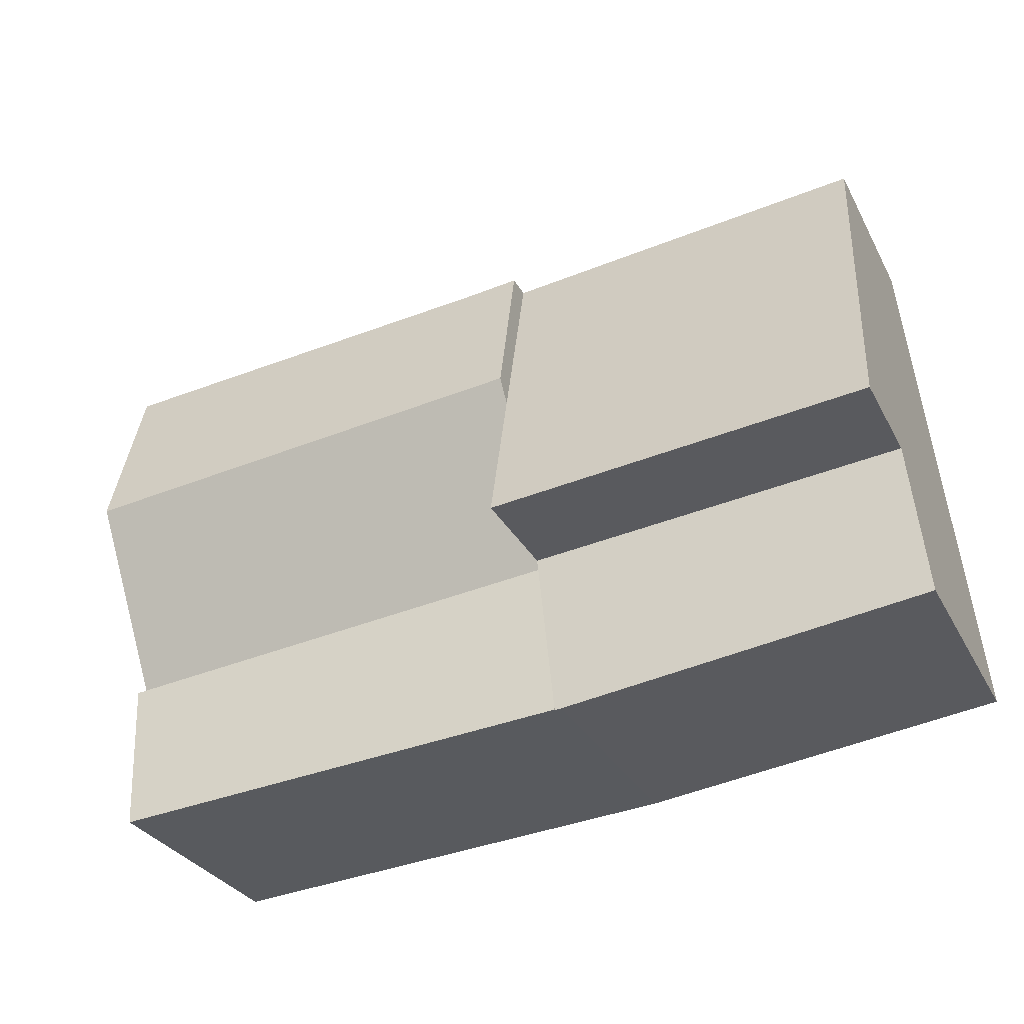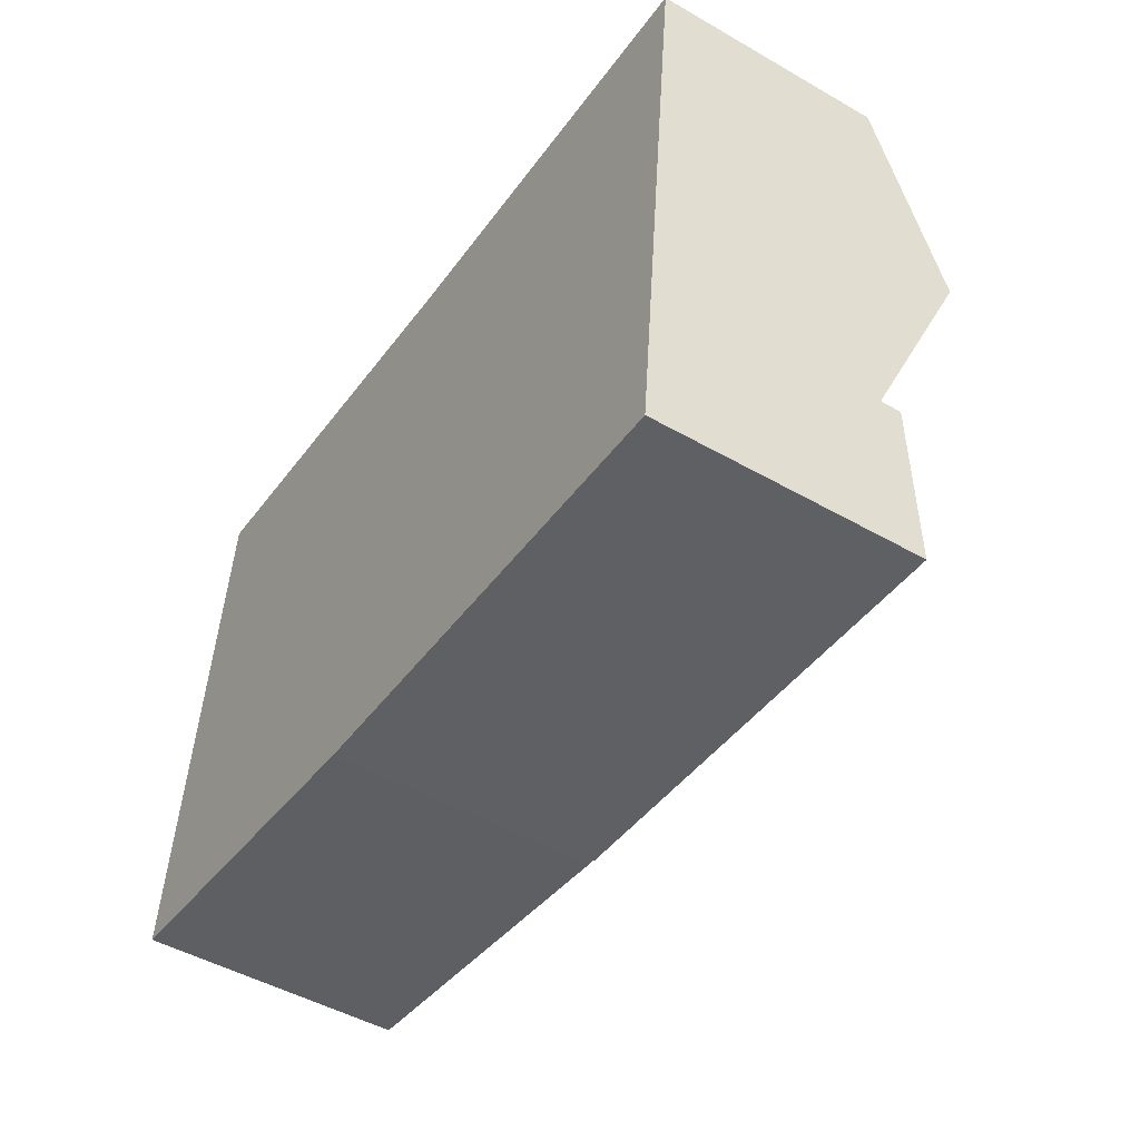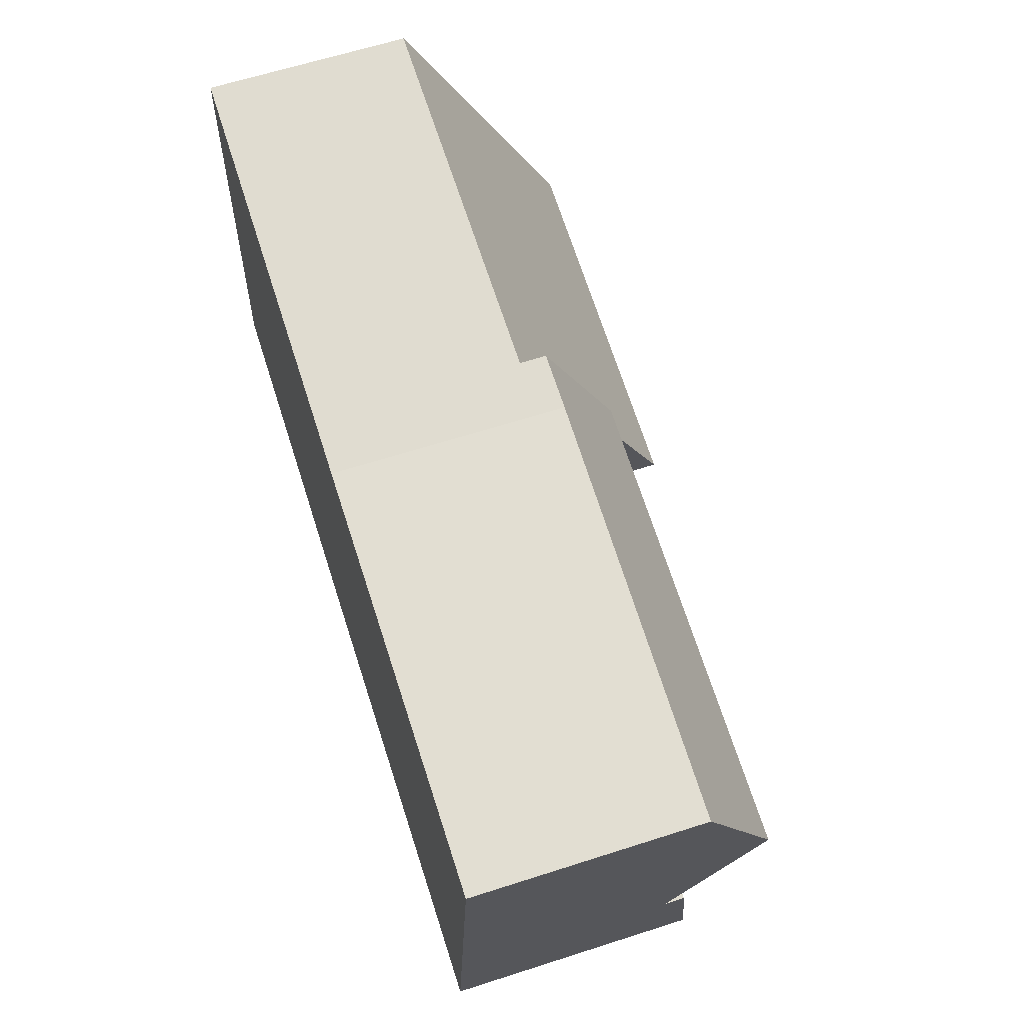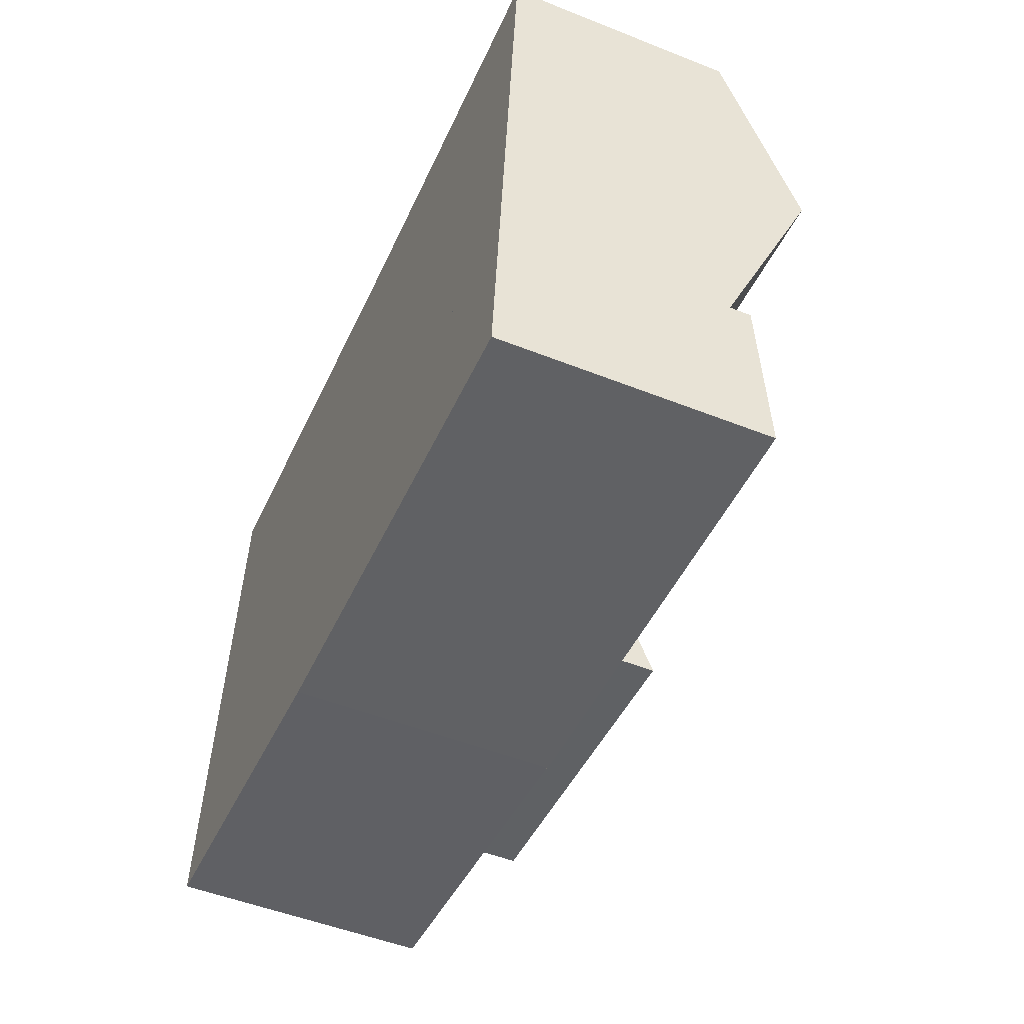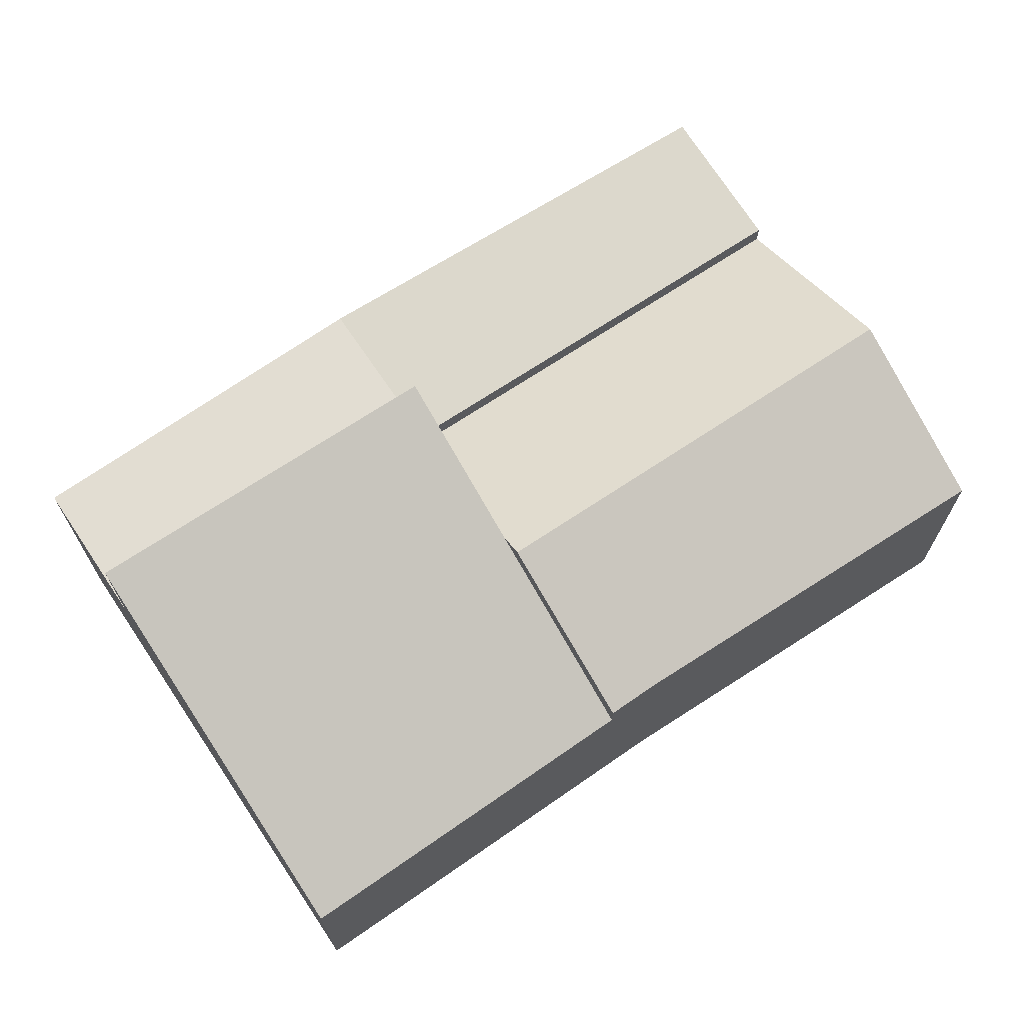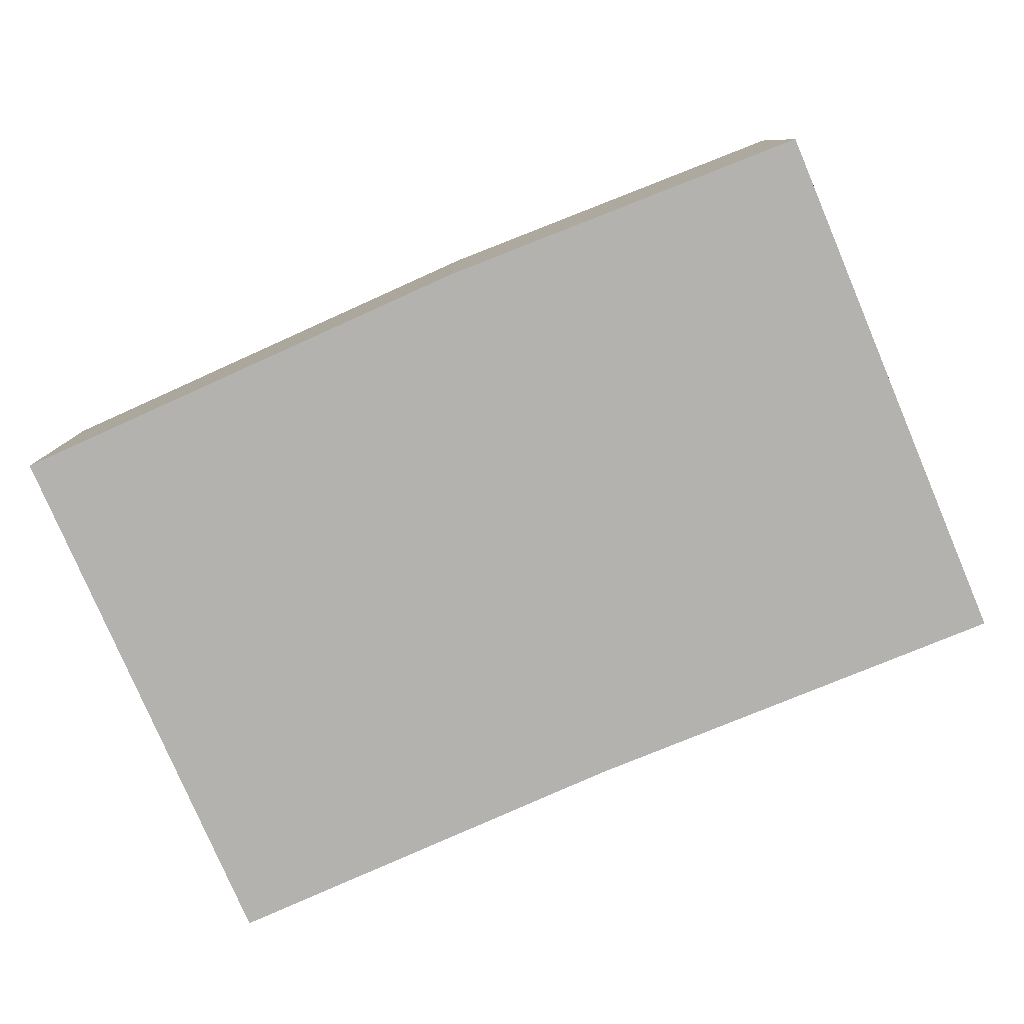
<metadata>
{"format":"obj","ext":"obj","renderer":"f3d","projection":"perspective","resolution":1024,"background":"white","views":[{"elev":-29.9,"azim":-156.7,"up":"+Z"},{"elev":-48.2,"azim":57.3,"up":"+Z"},{"elev":63.4,"azim":72.0,"up":"+Z"},{"elev":-51.2,"azim":66.7,"up":"+Z"},{"elev":68.2,"azim":-27.8,"up":"+Y"},{"elev":-79.7,"azim":-150.8,"up":"+Y"}]}
</metadata>
<code>
v  8.073 5.632 6.07
v  1.161 3.931 10.57
v  8.443 3.978 9.67
v  8.023 5.856 5.584
v  7.68 7.387 2.252
v  0.335 7.387 3.053
v  8.443 -5.921e-16 9.67
v  1.161 -6.47e-16 10.57
v  8.073 -3.717e-16 6.07
v  8.023 -3.419e-16 5.584
v  7.68 -1.379e-16 2.252
v  0.335 -1.869e-16 3.053
v  8.073 6.069 6.07
v  17.68 4.428 8.803
v  17.29 6.069 5.064
v  9.529 4.496 9.536
v  8.443 4.489 9.67
v  7.68 4.393 2.252
v  16.9 4.393 1.246
v  9.529 -5.839e-16 9.536
v  17.68 -5.39e-16 8.803
v  16.9 -7.63e-17 1.246
v  17.29 -3.101e-16 5.064
v  0.335 5.135 3.053
v  7.213 5.135 -1
v  0 5.135 3.144e-16
v  7.68 5.135 2.252
v  7.362 5.135 -0.834
v  7.344 5.135 -1.011
v  7.344 6.191e-17 -1.011
v  7.362 5.107e-17 -0.834
v  7.213 6.123e-17 -1
v  0 0 0
v  16.58 5.132 -1.809
v  7.68 4.798 2.252
v  16.9 4.798 1.246
v  7.344 5.154 -1.011
v  16.58 1.108e-16 -1.809
g defaultobject
f 1 2 3
f 2 1 4
f 2 4 5
f 2 5 6
f 2 7 3
f 7 2 8
f 7 1 3
f 1 7 4
f 4 7 5
f 5 7 9
f 5 9 10
f 5 10 11
f 11 6 5
f 6 11 12
f 12 2 6
f 2 12 8
f 11 8 12
f 8 11 7
f 7 11 10
f 7 10 9
f 13 14 15
f 14 13 16
f 16 13 17
f 18 15 19
f 15 18 4
f 15 4 13
f 17 20 16
f 20 17 7
f 20 14 16
f 14 20 21
f 15 22 19
f 22 15 14
f 22 14 23
f 23 14 21
f 22 18 19
f 18 22 11
f 11 4 18
f 4 11 13
f 13 11 17
f 17 11 10
f 17 10 9
f 17 9 7
f 20 23 21
f 23 20 7
f 23 7 9
f 23 9 22
f 22 9 10
f 22 10 11
f 24 25 26
f 25 24 27
f 25 27 28
f 25 28 29
f 11 28 27
f 28 11 29
f 29 11 30
f 30 11 31
f 30 25 29
f 25 30 32
f 32 26 25
f 26 32 33
f 33 24 26
f 24 33 12
f 12 27 24
f 27 12 11
f 12 31 11
f 31 12 30
f 30 12 32
f 32 12 33
f 34 35 36
f 35 34 37
f 35 37 28
f 30 28 37
f 28 30 35
f 35 30 11
f 11 30 31
f 11 36 35
f 36 11 22
f 36 38 34
f 38 36 22
f 34 30 37
f 30 34 38
f 31 22 11
f 22 31 30
f 22 30 38

</code>
